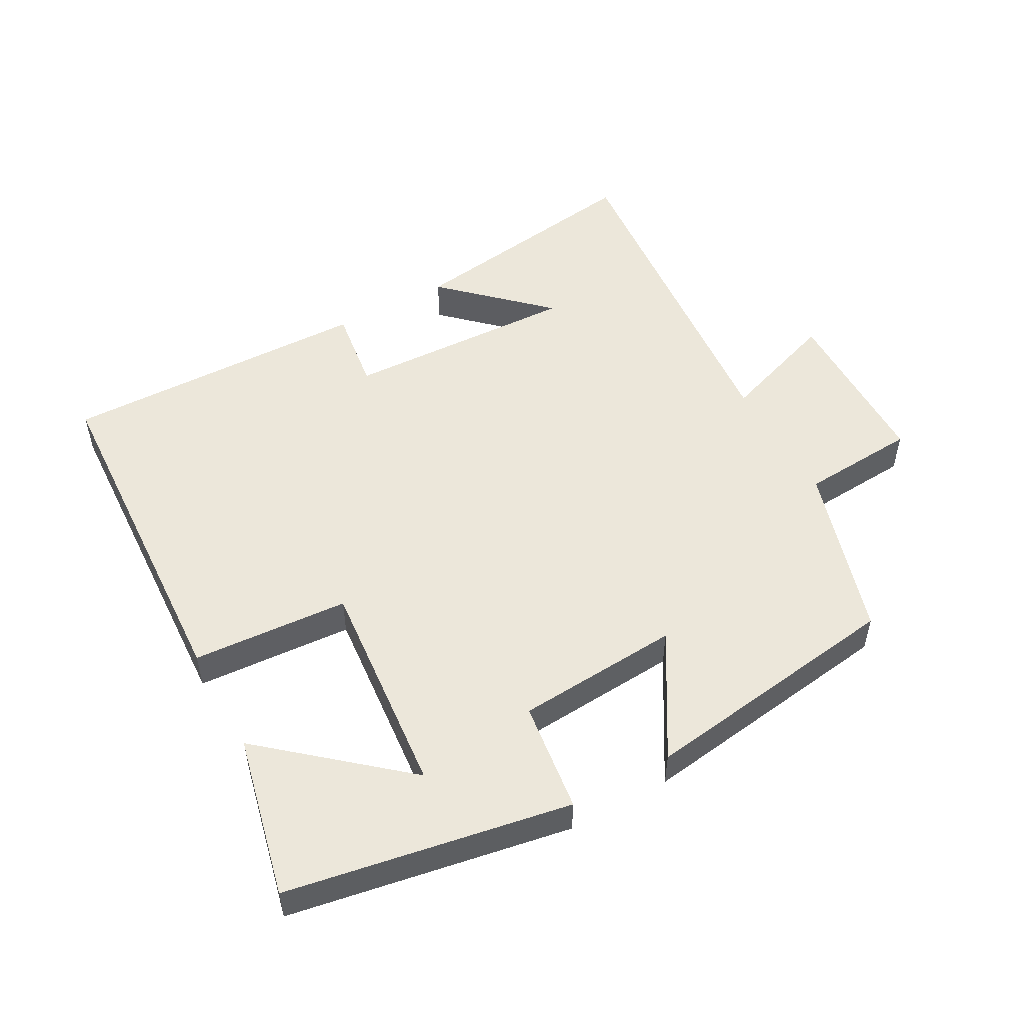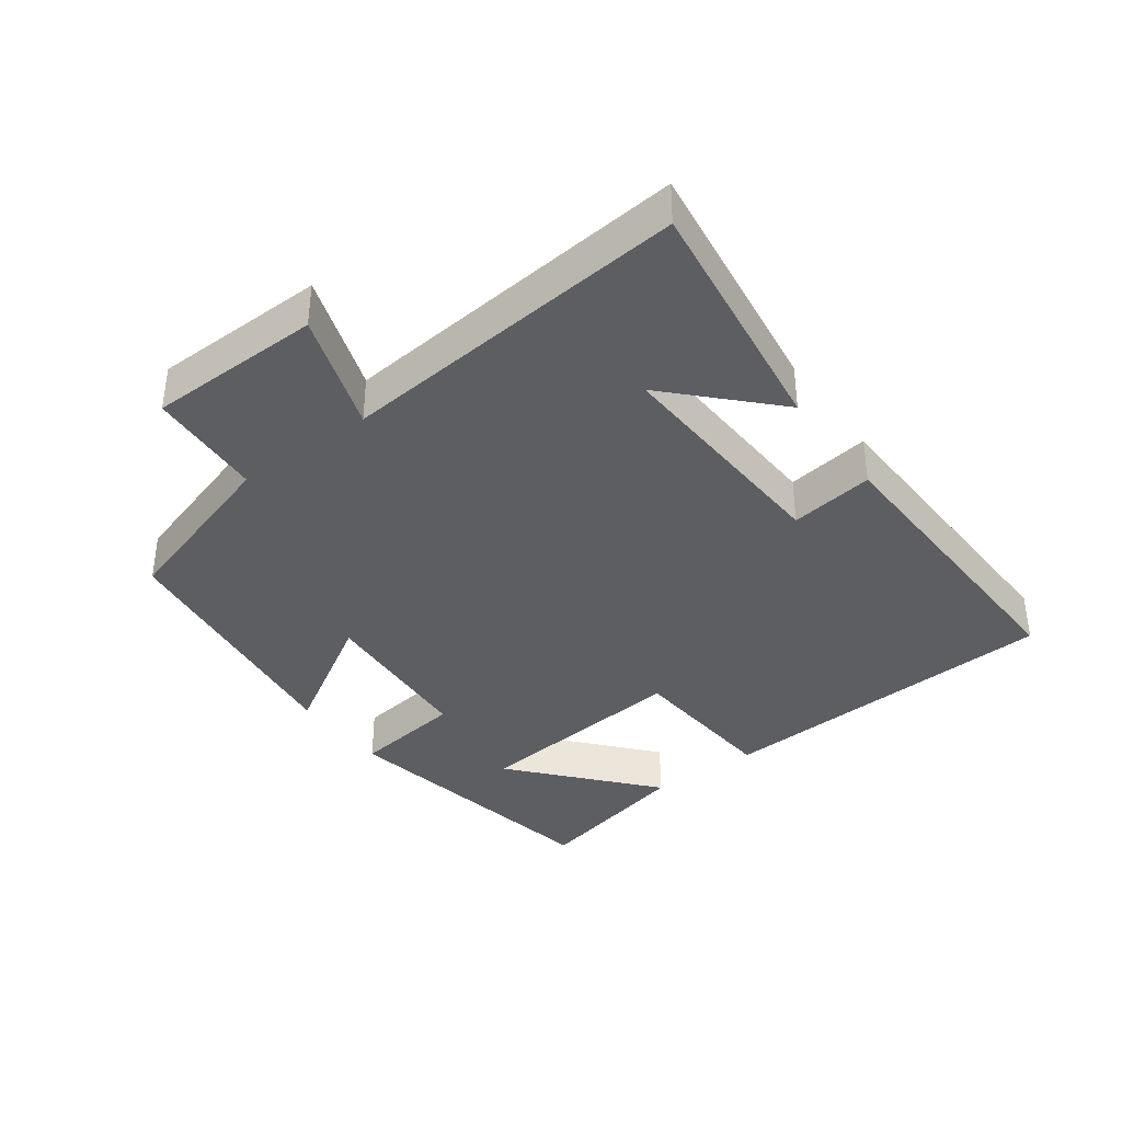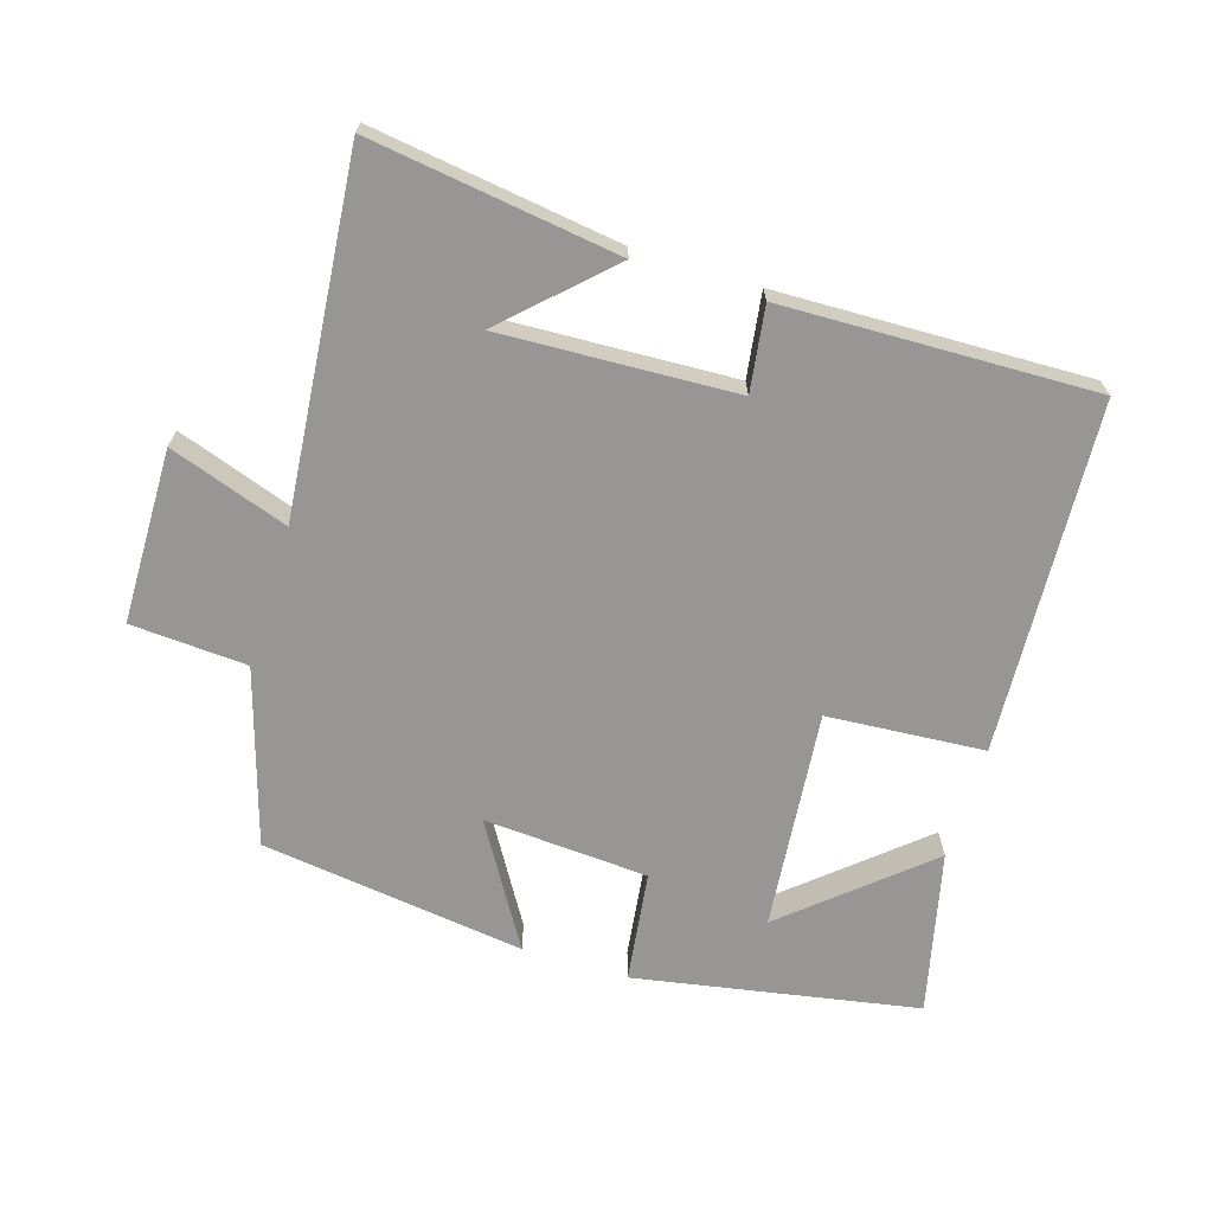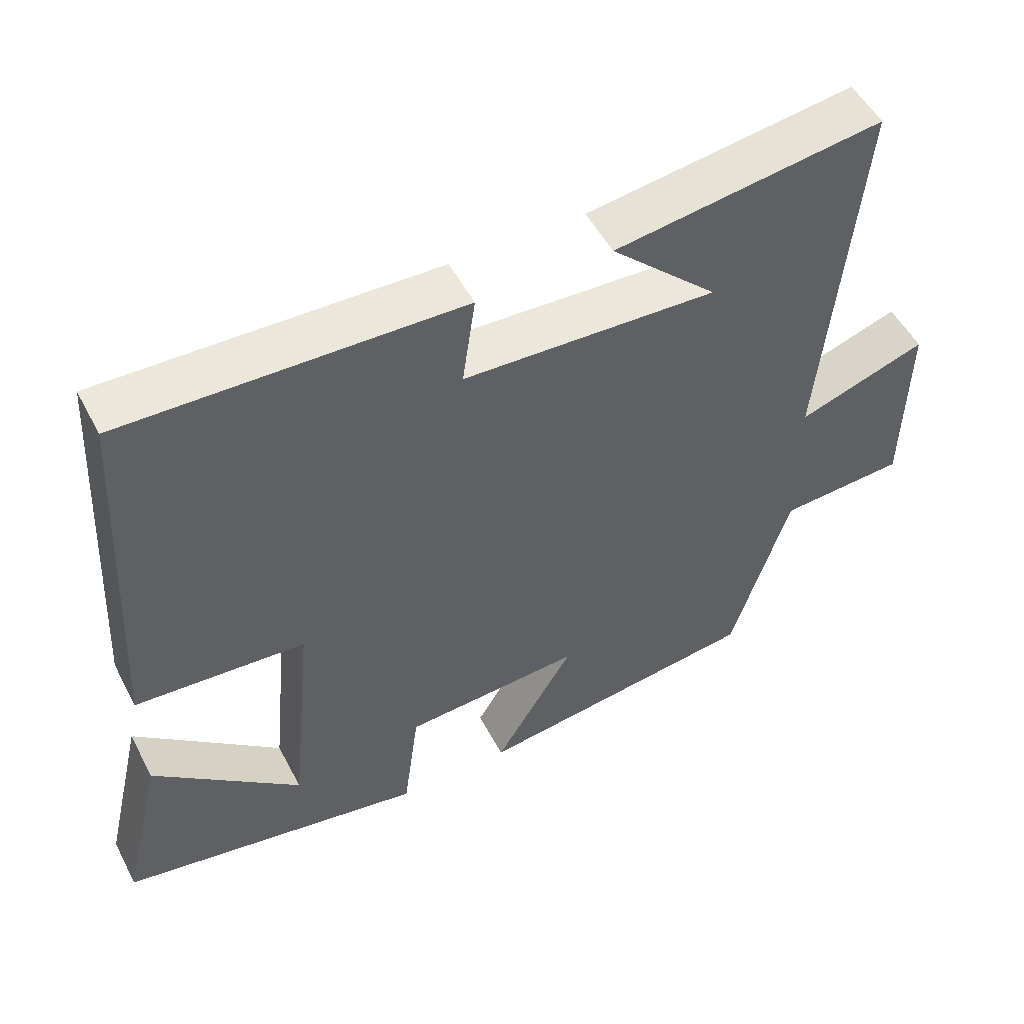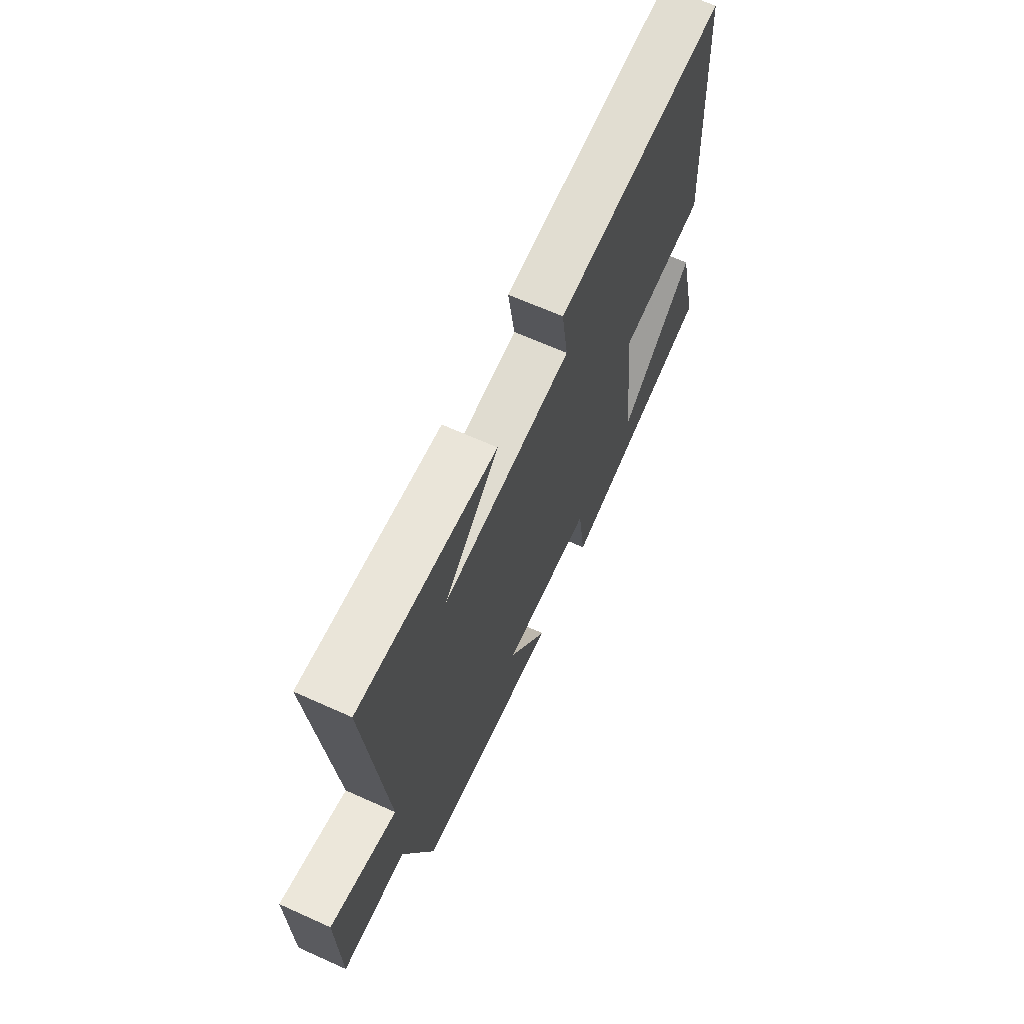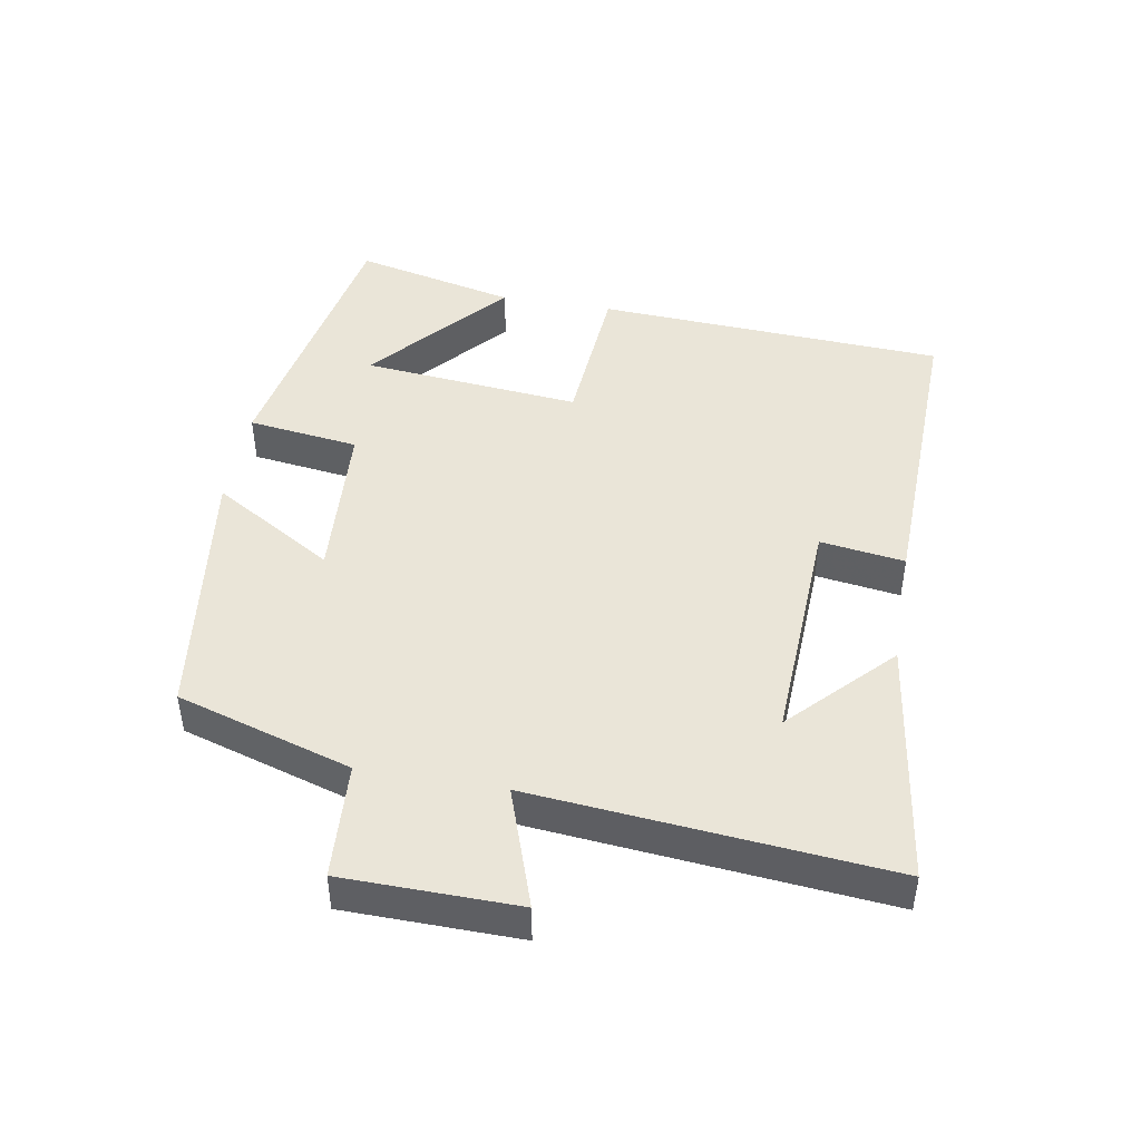
<metadata>
{"format":"obj","ext":"obj","renderer":"f3d","projection":"perspective","resolution":1024,"background":"white","views":[{"elev":51.9,"azim":150.8,"up":"+Y"},{"elev":-37.7,"azim":-53.6,"up":"+Y"},{"elev":-67.9,"azim":-17.2,"up":"+Y"},{"elev":51.8,"azim":152.9,"up":"+Z"},{"elev":67.0,"azim":-65.7,"up":"+Z"},{"elev":45.3,"azim":-80.1,"up":"+Y"}]}
</metadata>
<code>
v -0.42 0.07 -0.447
v -0.5 0.07 -0.186
v -0.674 0.07 -0.175
v -0.678 0.07 0.085
v -0.5 0.07 0.024
v -0.549 0.07 0.552
v -0.178 0.07 0.5
v -0.326 0.07 0.358
v 0.024 0.07 0.374
v 0.006 0.07 0.5
v 0.471 0.07 0.513
v 0.5 0.07 -0.01
v 0.265 0.07 -0.027
v 0.297 0.07 -0.355
v 0.5 0.07 -0.18
v 0.557 0.07 -0.423
v 0.134 0.07 -0.5
v 0.112 0.07 -0.334
v -0.134 0.07 -0.318
v -0.024 0.07 -0.5
v -0.42 0 -0.447
v -0.5 0 -0.186
v -0.674 0 -0.175
v -0.678 0 0.085
v -0.5 0 0.024
v -0.549 0 0.552
v -0.178 0 0.5
v -0.326 0 0.358
v 0.024 0 0.374
v 0.006 0 0.5
v 0.471 0 0.513
v 0.5 0 -0.01
v 0.265 0 -0.027
v 0.297 0 -0.355
v 0.5 0 -0.18
v 0.557 0 -0.423
v 0.134 0 -0.5
v 0.112 0 -0.334
v -0.134 0 -0.318
v -0.024 0 -0.5
f 19 20 1 2
f 18 19 2
f 16 17 18
f 16 18 2
f 14 15 16
f 14 16 2
f 13 14 2
f 11 12 13
f 10 11 13
f 9 10 13
f 8 9 13 2
f 6 7 8
f 5 6 8
f 5 8 2
f 2 3 4 5
f 22 21 40 39
f 22 39 38
f 38 37 36
f 22 38 36
f 36 35 34
f 22 36 34
f 22 34 33
f 33 32 31
f 33 31 30
f 33 30 29
f 22 33 29 28
f 28 27 26
f 28 26 25
f 22 28 25
f 25 24 23 22
f 1 21 22 2
f 2 22 23 3
f 3 23 24 4
f 4 24 25 5
f 5 25 26 6
f 6 26 27 7
f 7 27 28 8
f 8 28 29 9
f 9 29 30 10
f 10 30 31 11
f 11 31 32 12
f 12 32 33 13
f 13 33 34 14
f 14 34 35 15
f 15 35 36 16
f 16 36 37 17
f 17 37 38 18
f 18 38 39 19
f 19 39 40 20
f 20 40 21 1

</code>
